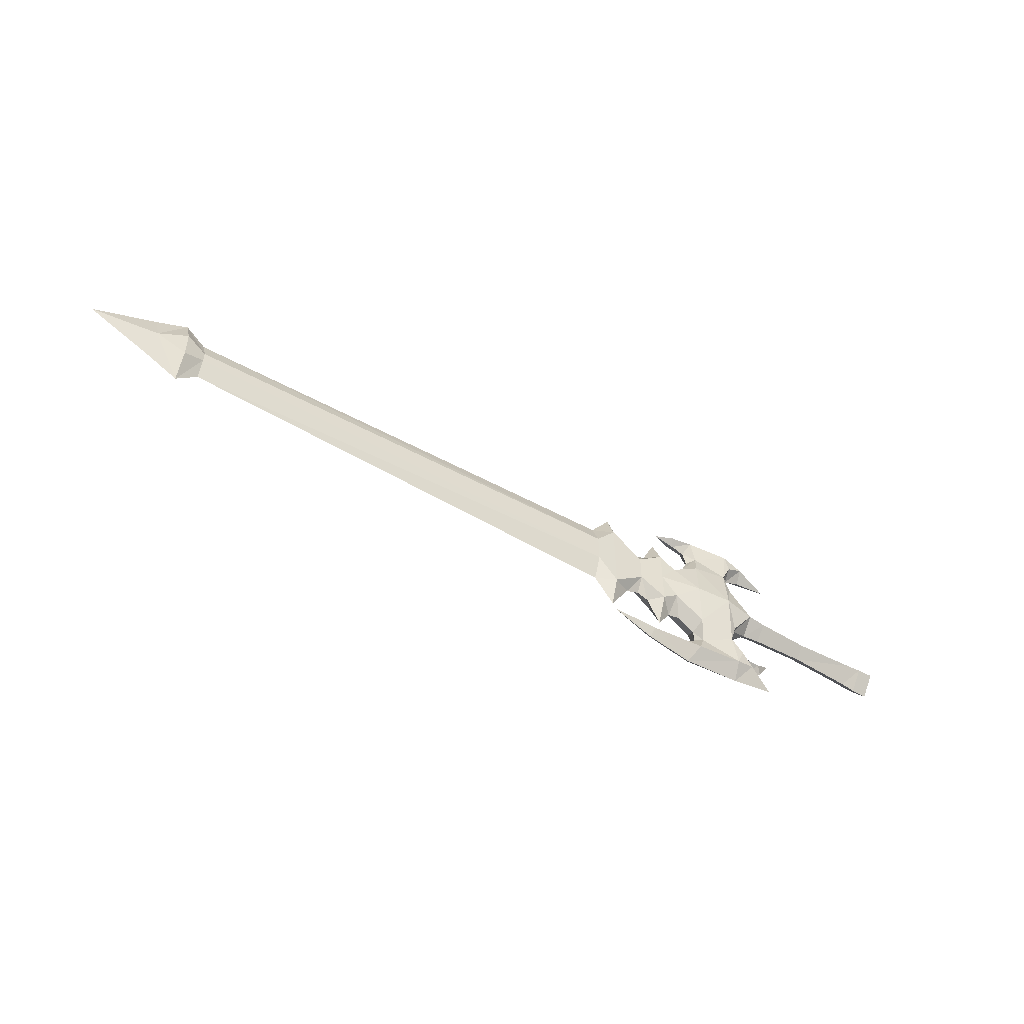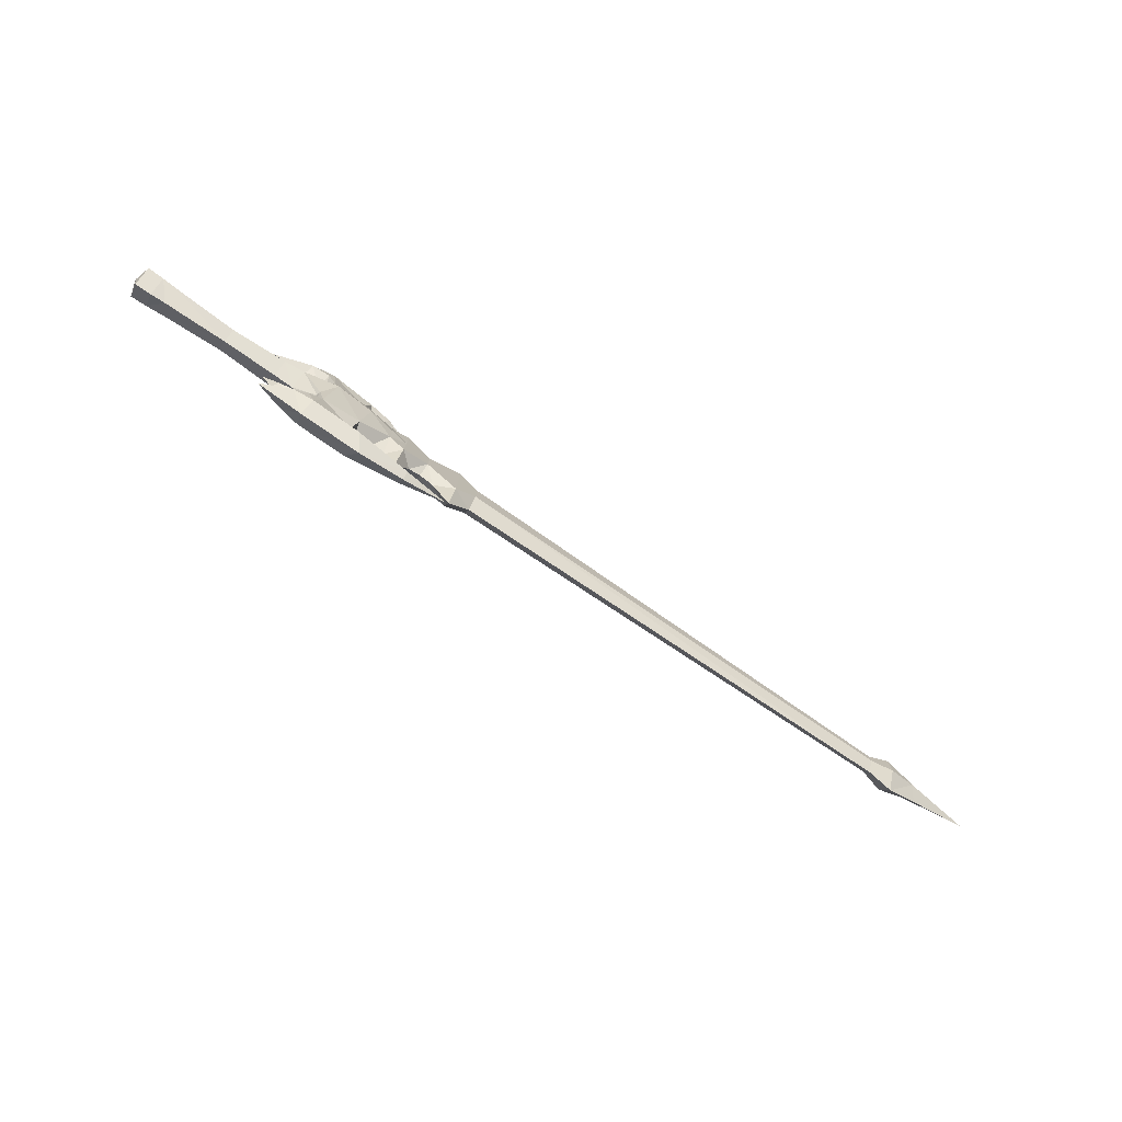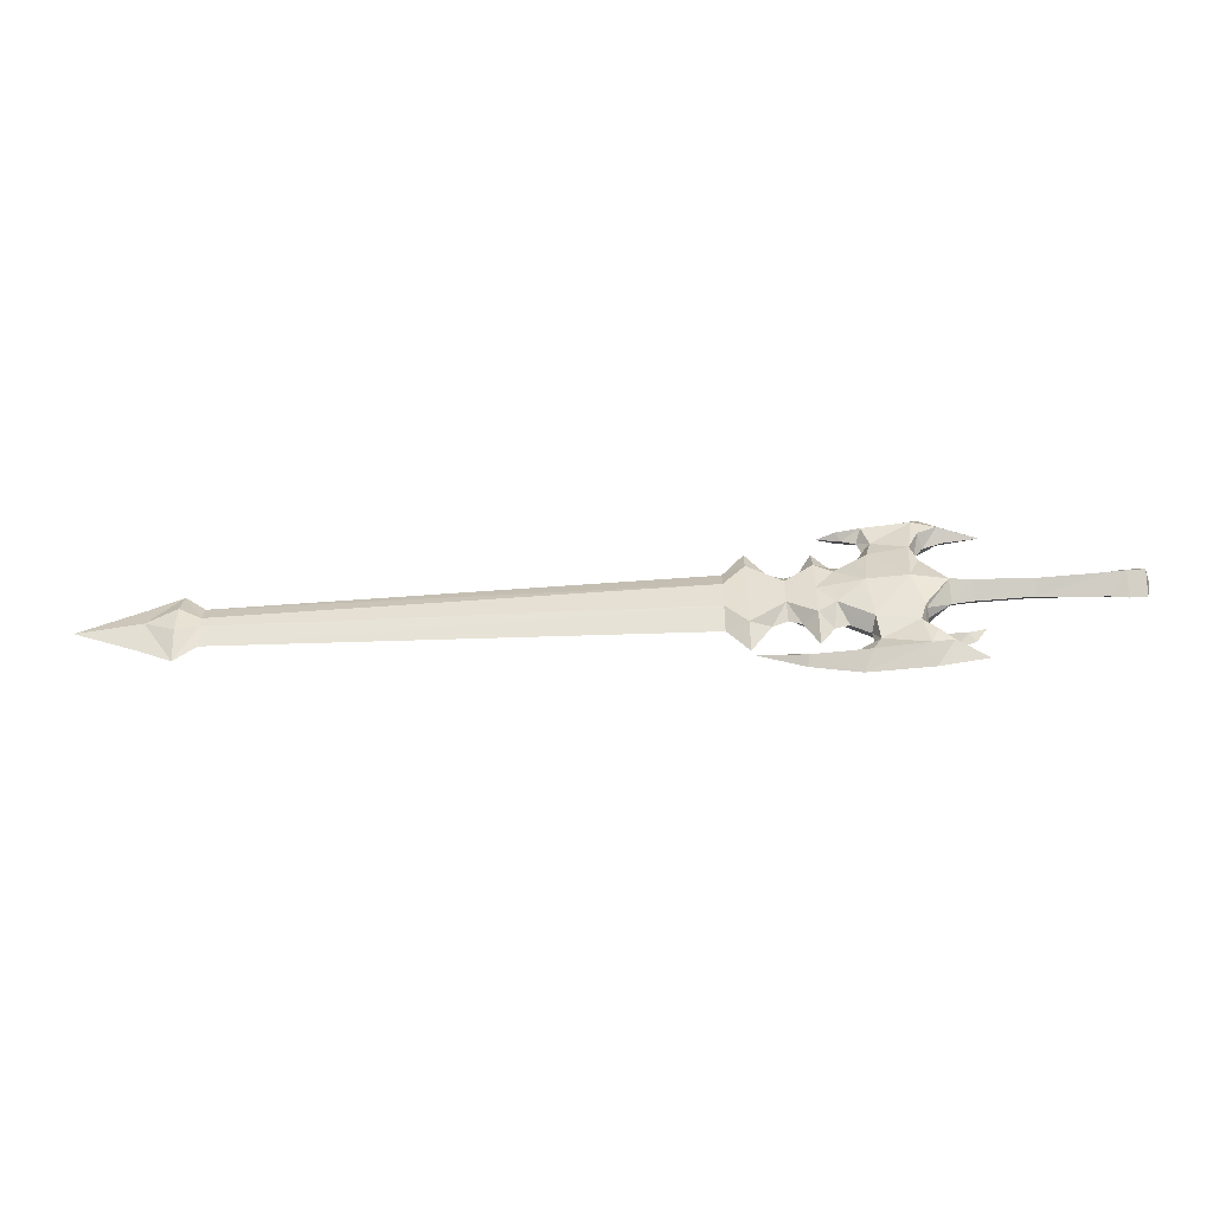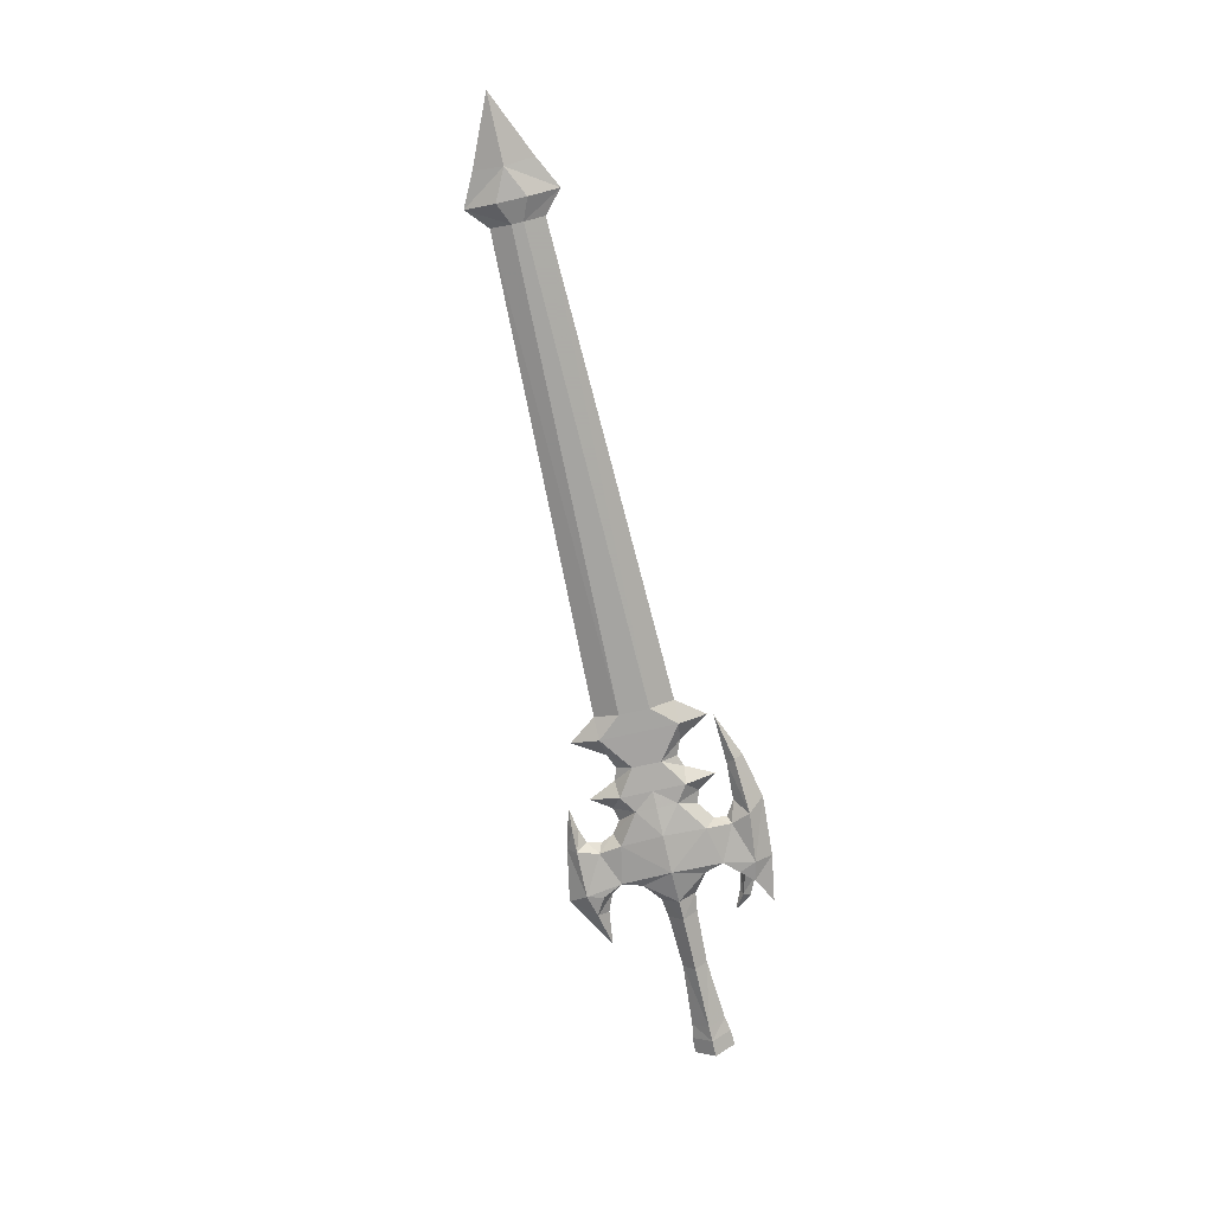
<metadata>
{"format":"obj","ext":"obj","renderer":"f3d","projection":"perspective","resolution":1024,"background":"white","views":[{"elev":-50.4,"azim":147.5,"up":"+Z"},{"elev":-77.0,"azim":-34.2,"up":"+Z"},{"elev":-50.2,"azim":-176.6,"up":"+Z"},{"elev":-72.9,"azim":103.1,"up":"+Y"}]}
</metadata>
<code>
g commom_righthanditem_11060
v 4.867 -0.9036 1.594
v 5.456 2e-05 1.994
v 4.515 -0.5275 3.118
v 5.028 2.1e-05 2.878
v 6.835 1.6e-05 4.708
v 5.099 2.1e-05 5.161
v 6.492 -0.4518 4.491
v 4.976 -0.6613 4.516
v 1.338 3.2e-05 2.983
v 1.927 3e-05 2.152
v 1.589 -0.9036 3.484
v 2.251 -0.9036 2.151
v 1.874 -0.9036 4.572
v 1.417 3.2e-05 5.855
v 0.332 -0.7363 4.194
v -2.225 4.2e-05 3.78
v 6.216 1.8e-05 4.117
v 7.74 1.4e-05 4.402
v 1.823 -0.9232 0.8021
v 0.2546 -1.055 -1.216
v 2.58 -1.512 -1.225
v -4.898 -0.7717 -1.197
v -1.114 -0.9211 -1.211
v -4.895 5e-05 -0.3952
v -1.111 3.9e-05 -0.2506
v 2.251 -0.9036 2.151
v 1.927 3e-05 2.152
v 1.838 -0.9228 0.8289
v 1.78 -0.6537 0.8886
v 1.641 3.1e-05 1.034
v -11.34 -1.064 -1.173
v -11.34 6.8e-05 0.1712
v -11.65 6.9e-05 -1.172
v 0.1867 3.5e-05 -0.08
v 5.294 2.1e-05 3.799
v 1.589 -0.9036 3.484
v 0.332 -0.7363 4.194
v -2.225 4.2e-05 3.78
v 0.1232 3.5e-05 3.481
v 5.161 -1.34 -1.234
v -9.218 6.2e-05 -0.06488
v -9.222 -0.9627 -1.181
v -10.23 6.5e-05 0.1291
v -10.23 -1.034 -1.178
v 6.314 1.8e-05 1.376
v 6.996 -0.8847 0.1466
v 7.232 1.5e-05 1.604
v 6.314 1.8e-05 1.376
v 6.996 -0.8847 0.1466
v 6.991 -1.026 -1.241
v 13.63 -0.649 -1.265
v 13.64 -0.649 -0.2626
v 12.22 -0.6717 -1.26
v 12.23 -0.6717 1.338
v 45.13 -0.4574 -1.011
v 45.13 -0.4574 -1.38
v 46.54 -0.7867 -0.4235
v 46.54 -0.7867 -1.386
v 9.945 -0.6802 -1.251
v 9.949 -0.6802 -0.2893
v 8.138 -0.8444 -1.245
v 8.146 -0.8444 0.9304
v 6.991 -1.026 -1.241
v 6.996 -0.8847 0.1466
v 12.24 1e-06 3.214
v 13.64 -3e-06 1.364
v 45.14 -9.3e-05 0.3255
v 46.55 -9.7e-05 1.574
v 9.078 1e-05 1.062
v 8.153 1.2e-05 2.924
v 10.88 5e-06 1.151
v 9.901 8e-06 0.7559
v 48.53 -0.5495 -1.393
v 52.96 -0.000115 -1.409
v 48.64 -0.000103 0.5186
v 7.232 1.5e-05 1.604
v 4.662 -0.5275 -5.724
v 5.095 2.1e-05 -4.668
v 4.846 -0.9036 -4.06
v 5.012 2.2e-05 -5.51
v 5.229 -0.8784 -6.993
v 5.853 1.9e-05 -8.057
v 8.947 -0.4518 -6.786
v 9.016 1e-05 -7.369
v 2.226 -0.9036 -4.597
v 1.902 3e-05 -4.596
v 1.329 -0.9036 -5.528
v 1.307 3.2e-05 -5.422
v -1.53 4e-05 -7.274
v 1.645 3.1e-05 -7.802
v 0.4655 -0.7363 -6.358
v 1.833 -0.9036 -6.673
v 0.9755 -0.7026 -5.796
v 0.4655 -0.7363 -6.358
v 1.124 3.3e-05 -5.585
v -0.3393 3.7e-05 -5.208
v -1.6 4e-05 -4.709
v -0.445 -0.3912 -5.404
v 12.06 1e-06 -6.126
v 8.66 1.1e-05 -6.252
v 1.808 -0.9232 -3.246
v -1.118 3.9e-05 -2.171
v -4.901 5e-05 -1.999
v 1.624 3.1e-05 -3.476
v 1.765 -0.6537 -3.332
v 1.823 -0.9228 -3.272
v -11.35 6.8e-05 -2.518
v 0.1784 3.5e-05 -2.351
v 6.043 1.9e-05 -6.131
v 2.226 -0.9036 -4.597
v 1.329 -0.9036 -5.528
v 0.9755 -0.7026 -5.796
v 1.124 3.3e-05 -5.585
v 0.5263 3.4e-05 -6.46
v -1.53 4e-05 -7.274
v -0.8461 3.8e-05 -5.833
v 0.5263 3.4e-05 -6.46
v -9.227 6.2e-05 -2.298
v -10.24 6.5e-05 -2.484
v 6.986 -0.8847 -2.628
v 6.295 1.8e-05 -3.853
v 6.986 -0.8847 -2.628
v 6.295 1.8e-05 -3.853
v 7.211 1.5e-05 -4.087
v 12.21 -0.6717 -3.857
v 13.63 -0.649 -2.267
v 45.13 -0.4574 -1.75
v 46.53 -0.7867 -2.348
v 8.13 -0.8444 -3.42
v 9.942 -0.6802 -2.214
v 6.986 -0.8847 -2.628
v 13.62 -3e-06 -3.894
v 12.2 1e-06 -5.734
v 45.12 -9.3e-05 -3.086
v 46.53 -9.7e-05 -4.345
v 8.123 1.3e-05 -5.413
v 9.061 1e-05 -3.558
v 10.86 5e-06 -3.661
v 9.886 8e-06 -3.259
v 48.63 -0.000103 -3.305
v 7.211 1.5e-05 -4.087
v 1.624 3.1e-05 -3.476
v 1.765 -0.6537 -3.332
v 1.823 -0.9228 -3.272
v 4.515 0.5276 3.118
v 5.456 2e-05 1.994
v 4.867 0.9037 1.594
v 4.976 0.6613 4.516
v 6.492 0.4518 4.491
v 2.251 0.9037 2.151
v 1.589 0.9037 3.484
v 0.332 0.7364 4.194
v 1.874 0.9037 4.572
v 2.58 1.512 -1.225
v 0.2546 1.055 -1.216
v 1.823 0.9233 0.8021
v -1.114 0.9212 -1.211
v -4.898 0.7718 -1.197
v 1.78 0.6538 0.8886
v 1.838 0.9229 0.8289
v 2.251 0.9037 2.151
v -11.34 1.064 -1.173
v 1.589 0.9037 3.484
v 0.332 0.7364 4.194
v 5.161 1.34 -1.234
v -9.222 0.9628 -1.181
v -10.23 1.034 -1.178
v 6.996 0.8847 0.1466
v 7.232 1.5e-05 1.604
v 6.991 1.027 -1.241
v 12.23 0.6717 1.338
v 13.64 0.649 -0.2626
v 12.22 0.6717 -1.26
v 13.63 0.649 -1.265
v 45.13 0.4572 -1.38
v 45.13 0.4572 -1.011
v 46.54 0.7865 -1.386
v 46.54 0.7865 -0.4235
v 8.146 0.8444 0.9304
v 9.949 0.6802 -0.2893
v 8.138 0.8444 -1.245
v 9.945 0.6802 -1.251
v 6.996 0.8847 0.1466
v 6.991 1.027 -1.241
v 13.64 -3e-06 1.364
v 12.24 1e-06 3.214
v 45.14 -9.3e-05 0.3255
v 46.55 -9.7e-05 1.574
v 8.153 1.2e-05 2.924
v 9.078 1e-05 1.062
v 10.88 5e-06 1.151
v 9.901 8e-06 0.7559
v 48.64 -0.000103 0.5186
v 52.96 -0.000115 -1.409
v 48.53 0.5493 -1.393
v 7.232 1.5e-05 1.604
v 4.846 0.9037 -4.06
v 4.662 0.5276 -5.724
v 8.947 0.4518 -6.786
v 5.229 0.8784 -6.993
v 1.329 0.9037 -5.528
v 2.226 0.9037 -4.597
v 1.833 0.9037 -6.673
v 0.4655 0.7364 -6.358
v 0.4655 0.7364 -6.358
v 0.9755 0.7027 -5.796
v -0.445 0.3913 -5.404
v 1.808 0.9233 -3.246
v 1.823 0.9229 -3.272
v 1.765 0.6538 -3.332
v 1.329 0.9037 -5.528
v 2.226 0.9037 -4.597
v 0.9755 0.7027 -5.796
v 6.986 0.8847 -2.628
v 7.211 1.5e-05 -4.087
v 13.63 0.649 -2.267
v 12.21 0.6717 -3.857
v 45.13 0.4572 -1.75
v 46.53 0.7865 -2.348
v 9.942 0.6802 -2.214
v 8.13 0.8444 -3.42
v 6.986 0.8847 -2.628
v 12.2 1e-06 -5.734
v 13.62 -3e-06 -3.894
v 45.12 -9.3e-05 -3.086
v 46.53 -9.7e-05 -4.345
v 9.061 1e-05 -3.558
v 8.123 1.3e-05 -5.413
v 10.86 5e-06 -3.661
v 9.886 8e-06 -3.259
v 48.63 -0.000103 -3.305
v 7.211 1.5e-05 -4.087
v 1.765 0.6538 -3.332
v 1.823 0.9229 -3.272
f 1 2 3
f 3 2 4
f 5 6 7
f 8 7 6
f 9 10 11
f 12 11 10
f 13 14 15
f 16 15 14
f 17 18 7
f 19 20 21
f 22 23 24
f 25 24 23
f 26 27 28
f 28 27 29
f 29 27 30
f 31 32 33
f 20 34 23
f 25 23 34
f 14 13 6
f 8 6 13
f 35 17 8
f 7 8 17
f 15 36 13
f 26 13 36
f 5 7 18
f 37 38 39
f 11 37 9
f 39 9 37
f 40 1 21
f 26 21 1
f 13 26 3
f 1 3 26
f 8 3 35
f 41 42 24
f 22 24 42
f 32 31 43
f 44 43 31
f 35 3 4
f 45 2 46
f 1 46 2
f 47 48 49
f 1 40 46
f 50 46 40
f 51 52 53
f 54 53 52
f 55 52 56
f 51 56 52
f 57 55 58
f 56 58 55
f 59 60 61
f 62 61 60
f 63 61 64
f 62 64 61
f 54 60 53
f 59 53 60
f 65 54 66
f 52 66 54
f 66 52 67
f 55 67 52
f 67 55 68
f 57 68 55
f 69 70 62
f 54 71 60
f 72 69 60
f 73 74 75
f 58 73 57
f 75 68 73
f 57 73 68
f 70 76 62
f 64 62 76
f 71 72 60
f 43 44 41
f 42 41 44
f 30 34 29
f 34 20 29
f 20 19 29
f 28 29 19
f 26 28 21
f 19 21 28
f 77 78 79
f 80 78 77
f 81 82 83
f 84 83 82
f 85 86 87
f 88 87 86
f 89 90 91
f 92 91 90
f 93 94 87
f 87 88 93
f 95 93 88
f 96 97 98
f 83 99 100
f 101 21 20
f 102 23 103
f 22 103 23
f 104 86 105
f 105 86 106
f 106 86 85
f 33 107 31
f 102 108 23
f 20 23 108
f 81 92 82
f 90 82 92
f 83 100 81
f 109 81 100
f 110 111 92
f 91 92 111
f 99 83 84
f 112 113 98
f 96 98 113
f 114 115 94
f 93 114 94
f 116 117 98
f 112 98 117
f 97 116 98
f 110 79 21
f 40 21 79
f 92 77 110
f 79 110 77
f 109 77 81
f 22 42 103
f 118 103 42
f 44 31 119
f 107 119 31
f 80 77 109
f 79 78 120
f 121 120 78
f 122 123 124
f 50 40 120
f 79 120 40
f 125 126 53
f 51 53 126
f 51 126 56
f 127 56 126
f 56 127 58
f 128 58 127
f 129 130 61
f 59 61 130
f 129 61 131
f 63 131 61
f 59 130 53
f 125 53 130
f 126 125 132
f 133 132 125
f 127 126 134
f 132 134 126
f 128 127 135
f 134 135 127
f 129 136 137
f 125 138 133
f 130 137 139
f 140 74 73
f 128 73 58
f 128 135 73
f 140 73 135
f 131 141 129
f 136 129 141
f 130 139 138
f 42 44 118
f 119 118 44
f 142 143 108
f 108 143 20
f 143 101 20
f 101 143 144
f 101 144 21
f 110 21 144
f 65 71 54
f 130 138 125
f 60 69 62
f 130 129 137
f 8 13 3
f 81 77 92
f 145 146 147
f 4 146 145
f 148 6 149
f 5 149 6
f 150 10 151
f 9 151 10
f 16 14 152
f 153 152 14
f 149 18 17
f 154 155 156
f 25 157 24
f 158 24 157
f 30 27 159
f 159 27 160
f 160 27 161
f 33 32 162
f 25 34 157
f 155 157 34
f 148 153 6
f 14 6 153
f 149 17 148
f 35 148 17
f 161 163 153
f 152 153 163
f 18 149 5
f 39 38 164
f 151 9 164
f 39 164 9
f 161 147 154
f 165 154 147
f 147 161 145
f 153 145 161
f 35 145 148
f 158 166 24
f 41 24 166
f 167 162 43
f 32 43 162
f 4 145 35
f 147 146 168
f 45 168 146
f 168 45 169
f 170 165 168
f 147 168 165
f 171 172 173
f 174 173 172
f 174 172 175
f 176 175 172
f 175 176 177
f 178 177 176
f 179 180 181
f 182 181 180
f 179 181 183
f 184 183 181
f 182 180 173
f 171 173 180
f 172 171 185
f 186 185 171
f 176 172 187
f 185 187 172
f 178 176 188
f 187 188 176
f 179 189 190
f 180 191 171
f 180 190 192
f 193 194 195
f 178 195 177
f 178 188 195
f 193 195 188
f 183 196 179
f 189 179 196
f 180 192 191
f 166 167 41
f 43 41 167
f 30 159 34
f 34 159 155
f 159 156 155
f 156 159 160
f 156 160 154
f 161 154 160
f 197 78 198
f 198 78 80
f 84 82 199
f 200 199 82
f 88 86 201
f 202 201 86
f 203 90 204
f 89 204 90
f 201 205 206
f 95 88 206
f 201 206 88
f 207 97 96
f 100 99 199
f 155 154 208
f 158 157 103
f 102 103 157
f 202 86 209
f 209 86 210
f 210 86 104
f 162 107 33
f 155 108 157
f 102 157 108
f 90 203 82
f 200 82 203
f 109 100 200
f 199 200 100
f 204 211 203
f 212 203 211
f 84 199 99
f 96 113 207
f 213 207 113
f 205 115 114
f 205 114 206
f 213 117 207
f 116 207 117
f 207 116 97
f 165 197 154
f 212 154 197
f 197 198 212
f 203 212 198
f 200 198 109
f 118 166 103
f 158 103 166
f 107 162 119
f 167 119 162
f 109 198 80
f 121 78 214
f 197 214 78
f 215 121 214
f 197 165 214
f 170 214 165
f 174 216 173
f 217 173 216
f 218 216 175
f 174 175 216
f 219 218 177
f 175 177 218
f 182 220 181
f 221 181 220
f 184 181 222
f 221 222 181
f 217 220 173
f 182 173 220
f 223 217 224
f 216 224 217
f 224 216 225
f 218 225 216
f 225 218 226
f 219 226 218
f 227 228 221
f 223 229 217
f 230 227 220
f 195 194 231
f 177 195 219
f 231 226 195
f 219 195 226
f 228 232 221
f 222 221 232
f 229 230 220
f 119 167 118
f 166 118 167
f 142 108 233
f 108 155 233
f 155 208 233
f 234 233 208
f 212 234 154
f 208 154 234
f 171 191 186
f 217 229 220
f 179 190 180
f 227 221 220
f 145 153 148
f 203 198 200

</code>
